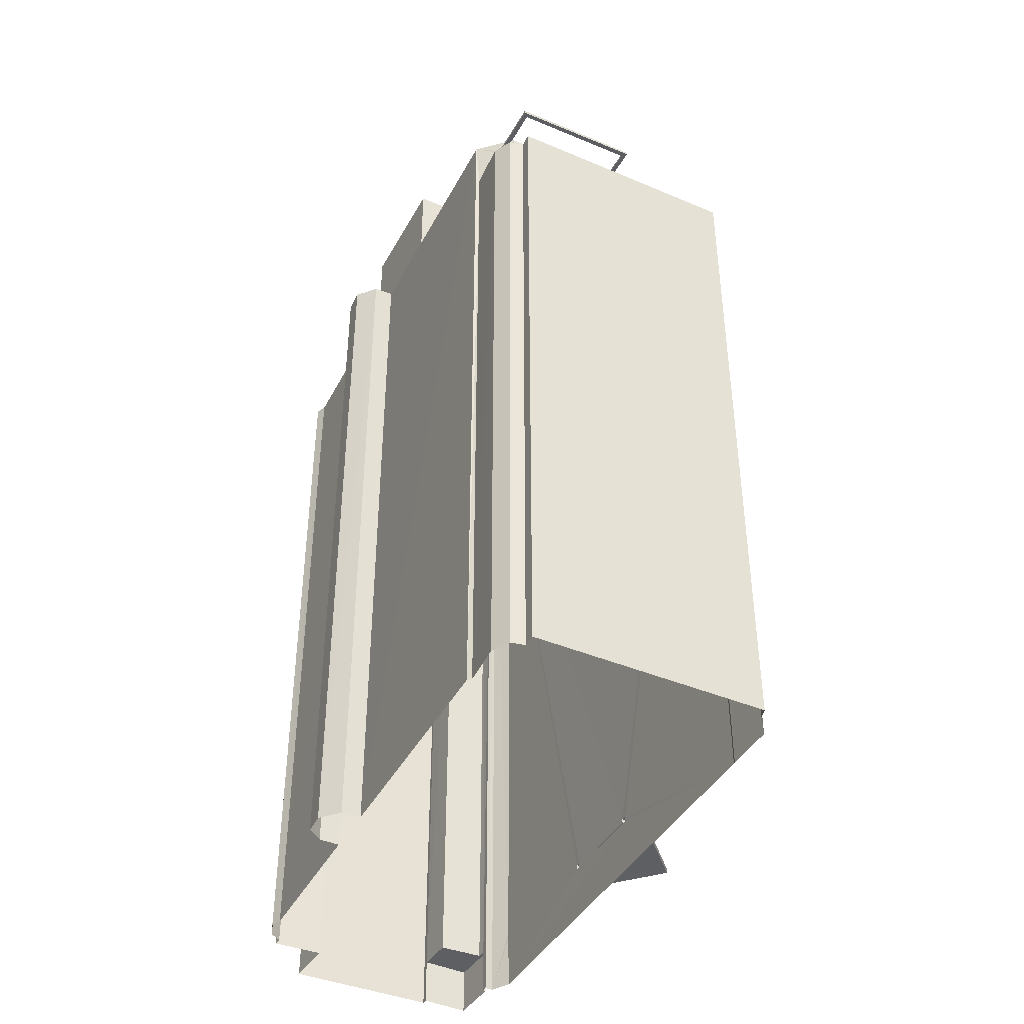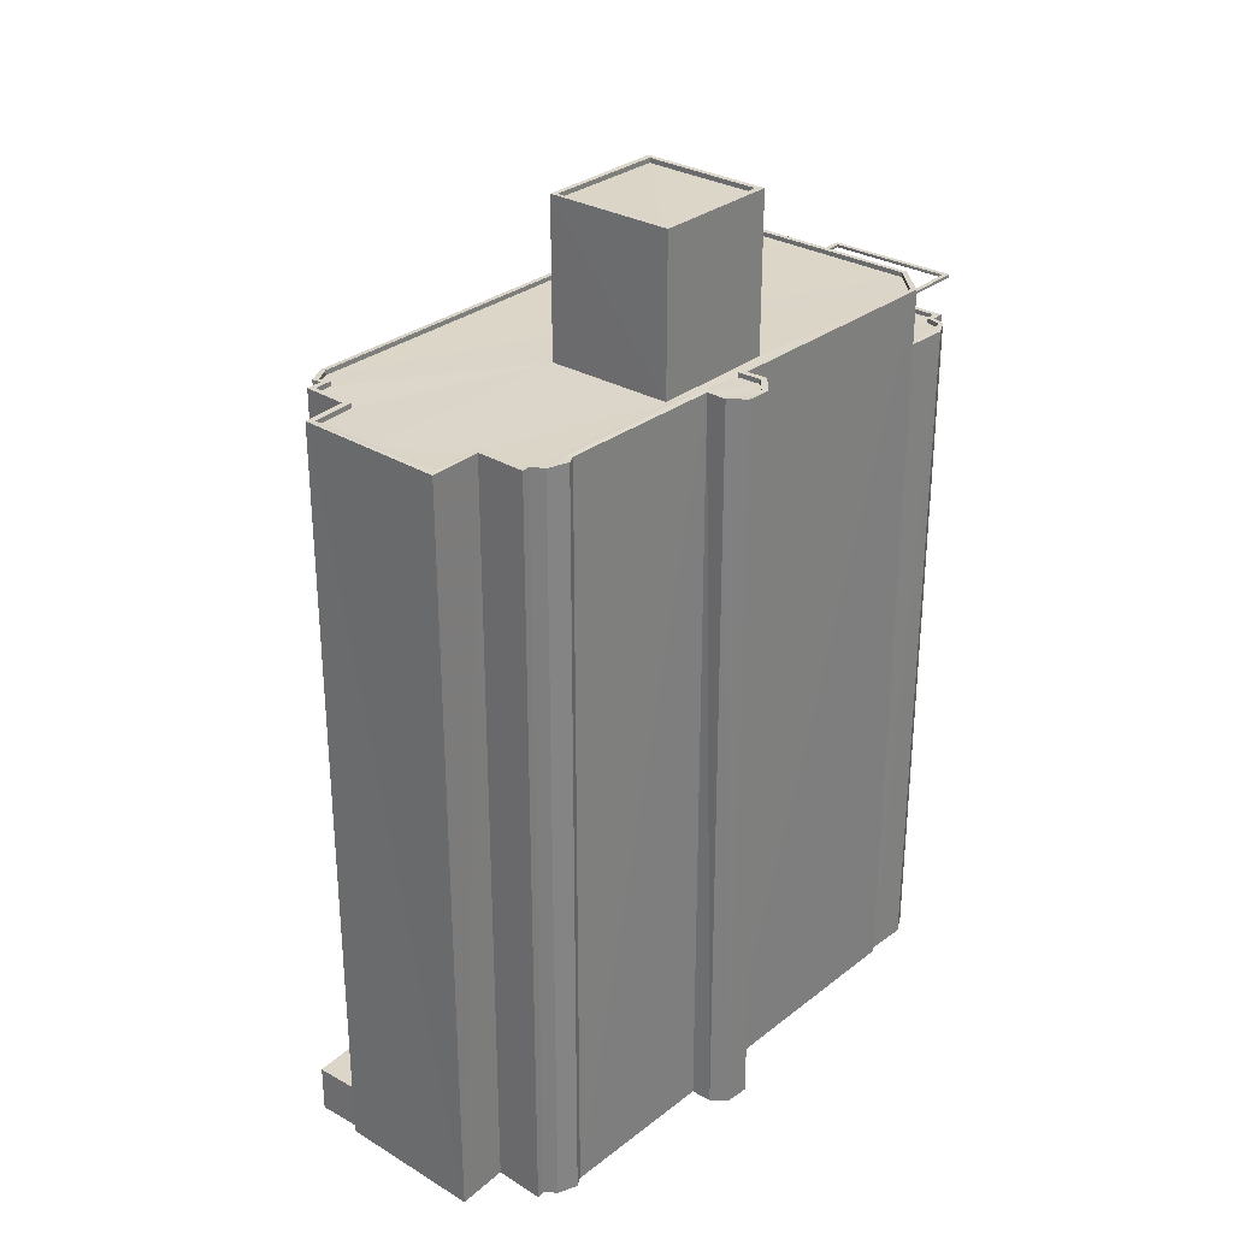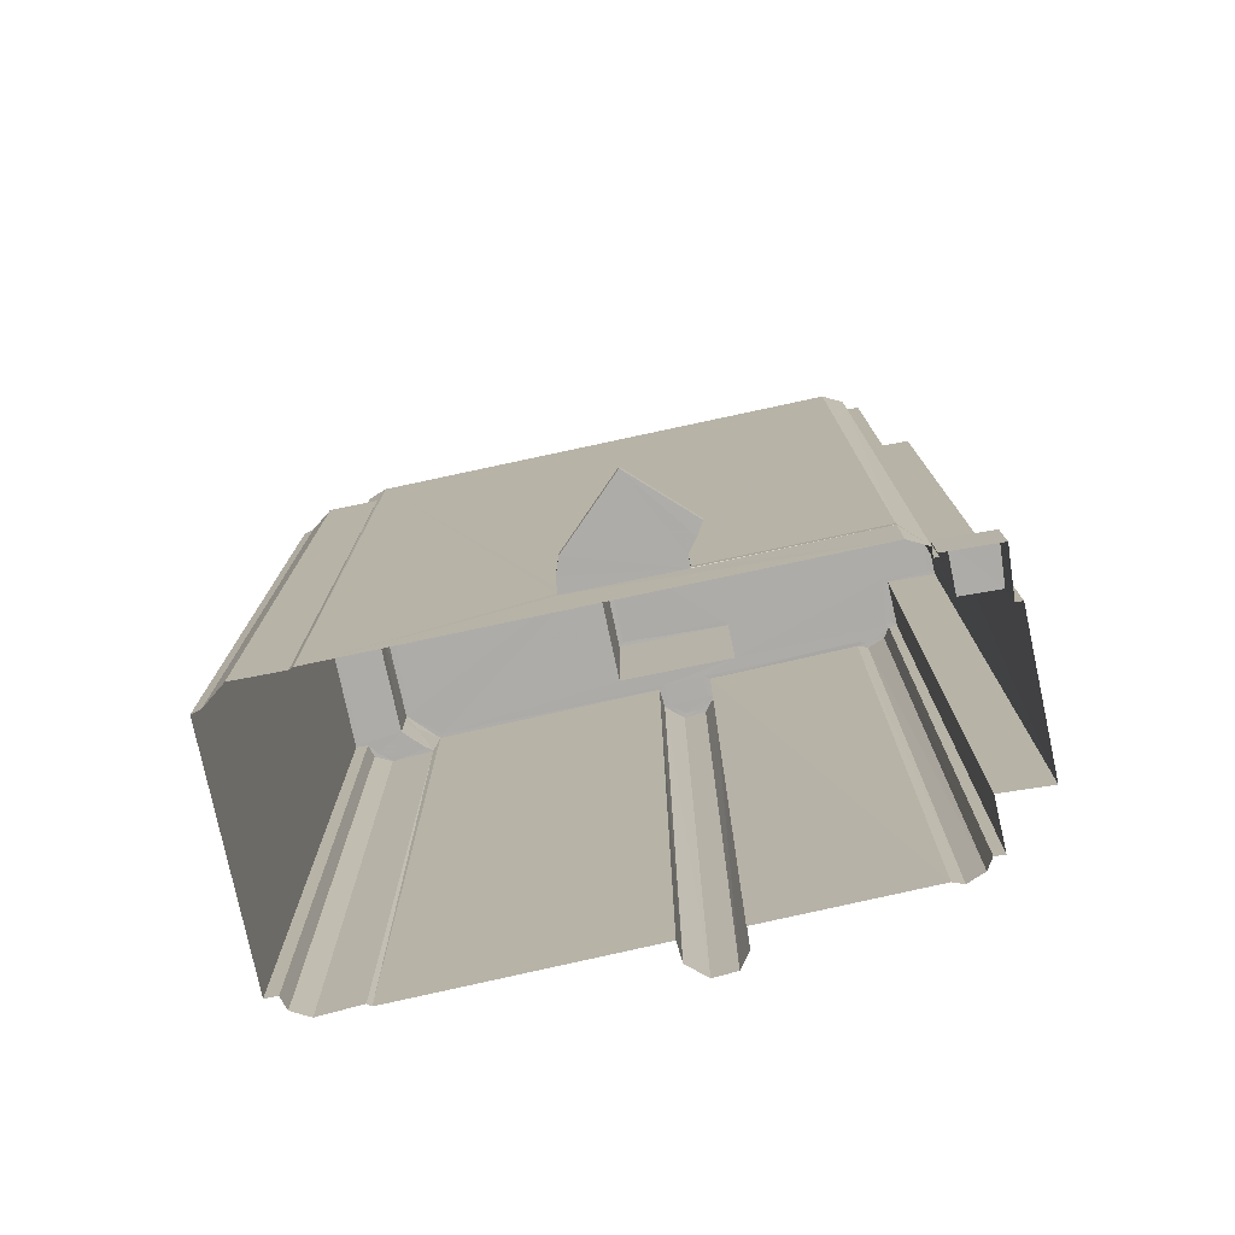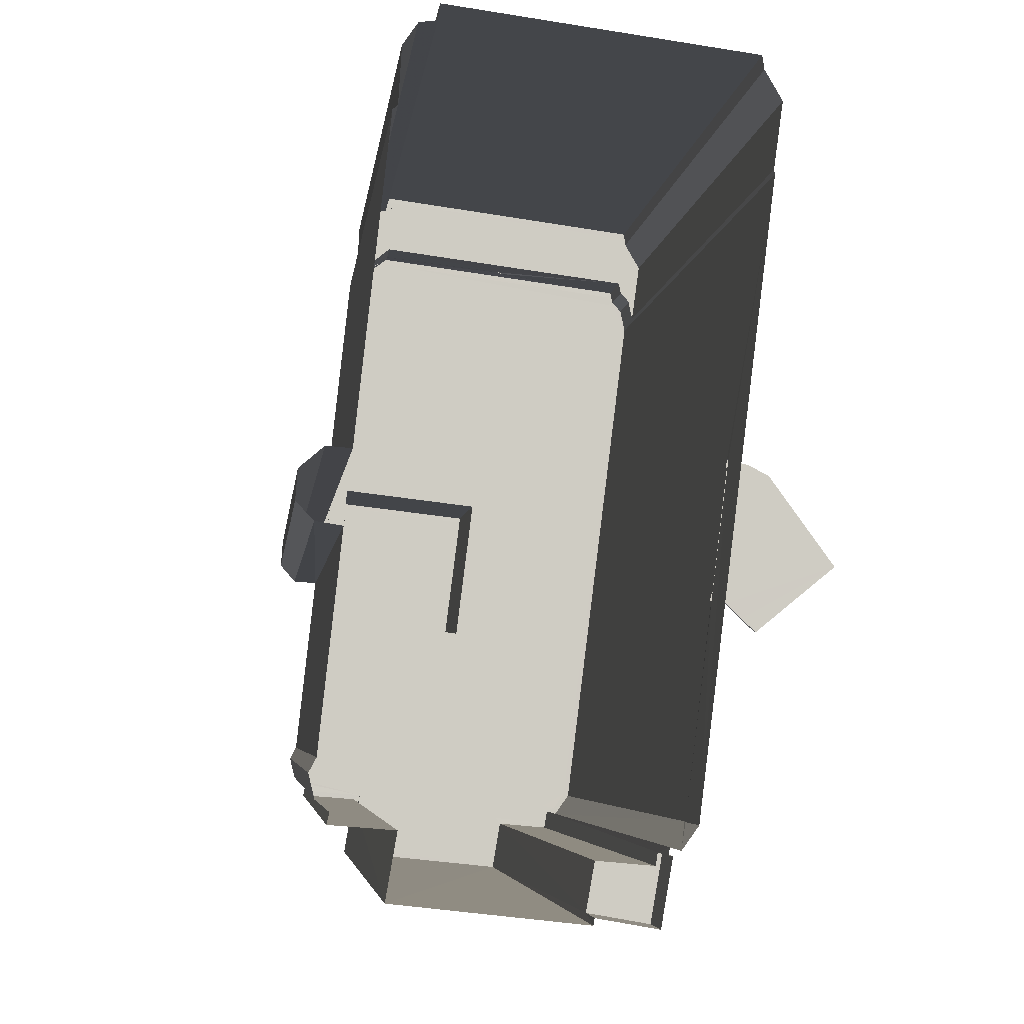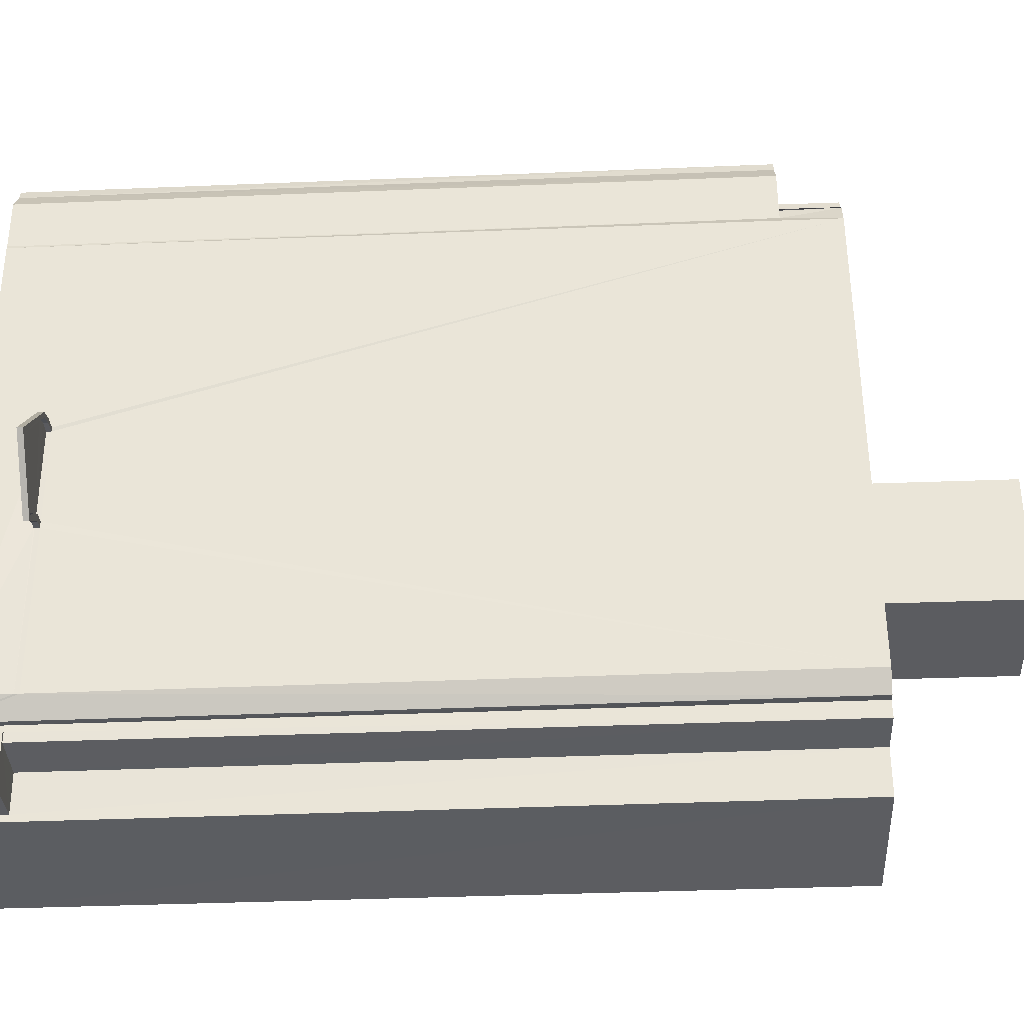
<metadata>
{"format":"obj","ext":"obj","renderer":"f3d","projection":"perspective","resolution":1024,"background":"white","views":[{"elev":-41.7,"azim":160.5,"up":"+Z"},{"elev":29.7,"azim":47.9,"up":"+Z"},{"elev":-76.6,"azim":-70.7,"up":"+Z"},{"elev":-4.7,"azim":174.2,"up":"+Y"},{"elev":-42.5,"azim":-87.2,"up":"+Y"}]}
</metadata>
<code>
v 1.201e+05 7.869e+05 16.18
v 1.201e+05 7.869e+05 16.18
v 1.201e+05 7.869e+05 16.18
v 1.201e+05 7.869e+05 16.18
v 1.201e+05 7.869e+05 16.17
v 1.201e+05 7.869e+05 16.17
v 1.201e+05 7.869e+05 16.17
v 1.201e+05 7.869e+05 16.18
v 1.201e+05 7.869e+05 16.17
v 1.201e+05 7.869e+05 16.17
v 1.201e+05 7.869e+05 16.17
v 1.201e+05 7.869e+05 16.17
v 1.201e+05 7.869e+05 16.17
v 1.201e+05 7.869e+05 16.17
v 1.201e+05 7.869e+05 16.17
v 1.201e+05 7.869e+05 16.17
v 1.201e+05 7.869e+05 16.17
v 1.201e+05 7.869e+05 16.17
v 1.201e+05 7.869e+05 16.16
v 1.201e+05 7.869e+05 16.17
v 1.201e+05 7.869e+05 16.17
v 1.201e+05 7.869e+05 16.16
v 1.201e+05 7.869e+05 16.16
v 1.201e+05 7.869e+05 16.16
v 1.201e+05 7.869e+05 16.16
v 1.201e+05 7.869e+05 16.16
v 1.201e+05 7.869e+05 16.17
v 1.201e+05 7.869e+05 16.17
v 1.201e+05 7.869e+05 16.16
v 1.201e+05 7.869e+05 16.16
v 1.201e+05 7.869e+05 16.16
v 1.201e+05 7.869e+05 16.17
v 1.201e+05 7.869e+05 19.31
v 1.201e+05 7.869e+05 19.31
v 1.201e+05 7.869e+05 19.31
v 1.201e+05 7.869e+05 19.31
v 1.201e+05 7.869e+05 19.31
v 1.201e+05 7.869e+05 19.31
v 1.201e+05 7.869e+05 19.31
v 1.201e+05 7.869e+05 19.31
v 1.201e+05 7.869e+05 57.28
v 1.201e+05 7.869e+05 57.28
v 1.201e+05 7.869e+05 57.28
v 1.201e+05 7.869e+05 57.27
v 1.201e+05 7.869e+05 57.27
v 1.201e+05 7.869e+05 57.27
v 1.201e+05 7.869e+05 57.28
v 1.201e+05 7.869e+05 57.27
v 1.201e+05 7.869e+05 57.27
v 1.201e+05 7.869e+05 19.36
v 1.201e+05 7.869e+05 19.36
v 1.201e+05 7.869e+05 19.36
v 1.201e+05 7.869e+05 19.36
v 1.201e+05 7.869e+05 19.36
v 1.201e+05 7.869e+05 19.36
v 1.201e+05 7.869e+05 19.36
v 1.201e+05 7.869e+05 19.36
v 1.201e+05 7.869e+05 19.61
v 1.201e+05 7.869e+05 19.61
v 1.201e+05 7.869e+05 19.61
v 1.201e+05 7.869e+05 19.61
v 1.201e+05 7.869e+05 19.61
v 1.201e+05 7.869e+05 19.61
v 1.201e+05 7.869e+05 19.61
v 1.201e+05 7.869e+05 19.61
v 1.201e+05 7.869e+05 19.61
v 1.201e+05 7.869e+05 19.61
v 1.201e+05 7.869e+05 19.61
v 1.201e+05 7.869e+05 19.61
v 1.201e+05 7.869e+05 19.61
v 1.201e+05 7.869e+05 19.61
v 1.201e+05 7.869e+05 19.61
v 1.201e+05 7.869e+05 19.61
v 1.201e+05 7.869e+05 58.29
v 1.201e+05 7.869e+05 58.29
v 1.201e+05 7.869e+05 58.3
v 1.201e+05 7.869e+05 58.3
v 1.201e+05 7.869e+05 58.3
v 1.201e+05 7.869e+05 58.3
v 1.201e+05 7.869e+05 58.3
v 1.201e+05 7.869e+05 58.3
v 1.201e+05 7.869e+05 58.03
v 1.201e+05 7.869e+05 58.03
v 1.201e+05 7.869e+05 58.03
v 1.201e+05 7.869e+05 58.03
v 1.201e+05 7.869e+05 58.04
v 1.201e+05 7.869e+05 58.03
v 1.201e+05 7.869e+05 58.04
v 1.201e+05 7.869e+05 58.04
v 1.201e+05 7.869e+05 58.03
v 1.201e+05 7.869e+05 58.03
v 1.201e+05 7.869e+05 58.04
v 1.201e+05 7.869e+05 58.04
v 1.201e+05 7.869e+05 58.03
v 1.201e+05 7.869e+05 58.04
v 1.201e+05 7.869e+05 58.04
v 1.201e+05 7.869e+05 58.04
v 1.201e+05 7.869e+05 58.04
v 1.201e+05 7.869e+05 58.04
v 1.201e+05 7.869e+05 58.04
v 1.201e+05 7.869e+05 58.04
v 1.201e+05 7.869e+05 58.04
v 1.201e+05 7.869e+05 58.04
v 1.201e+05 7.869e+05 58.04
v 1.201e+05 7.869e+05 58.04
v 1.201e+05 7.869e+05 58.05
v 1.201e+05 7.869e+05 58.04
v 1.201e+05 7.869e+05 58.04
v 1.201e+05 7.869e+05 58.04
v 1.201e+05 7.869e+05 58.05
v 1.201e+05 7.869e+05 58.05
v 1.201e+05 7.869e+05 58.05
v 1.201e+05 7.869e+05 58.29
v 1.201e+05 7.869e+05 58.29
v 1.201e+05 7.869e+05 58.29
v 1.201e+05 7.869e+05 58.29
v 1.201e+05 7.869e+05 58.29
v 1.201e+05 7.869e+05 58.29
v 1.201e+05 7.869e+05 58.29
v 1.201e+05 7.869e+05 58.29
v 1.201e+05 7.869e+05 58.29
v 1.201e+05 7.869e+05 58.29
v 1.201e+05 7.869e+05 58.29
v 1.201e+05 7.869e+05 58.29
v 1.201e+05 7.869e+05 58.29
v 1.201e+05 7.869e+05 58.29
v 1.201e+05 7.869e+05 58.28
v 1.201e+05 7.869e+05 58.28
v 1.201e+05 7.869e+05 58.28
v 1.201e+05 7.869e+05 58.28
v 1.201e+05 7.869e+05 58.28
v 1.201e+05 7.869e+05 58.28
v 1.201e+05 7.869e+05 58.28
v 1.201e+05 7.869e+05 58.28
v 1.201e+05 7.869e+05 58.28
v 1.201e+05 7.869e+05 58.28
v 1.201e+05 7.869e+05 58.28
v 1.201e+05 7.869e+05 58.28
v 1.201e+05 7.869e+05 58.28
v 1.201e+05 7.869e+05 58.28
v 1.201e+05 7.869e+05 58.29
v 1.201e+05 7.869e+05 58.29
v 1.201e+05 7.869e+05 58.29
v 1.201e+05 7.869e+05 58.3
v 1.201e+05 7.869e+05 58.29
v 1.201e+05 7.869e+05 58.29
v 1.201e+05 7.869e+05 58.29
v 1.201e+05 7.869e+05 58.29
v 1.201e+05 7.869e+05 58.29
v 1.201e+05 7.869e+05 58.29
v 1.201e+05 7.869e+05 58.29
v 1.201e+05 7.869e+05 58.3
v 1.201e+05 7.869e+05 58.29
v 1.201e+05 7.869e+05 58.29
v 1.201e+05 7.869e+05 18.81
v 1.201e+05 7.869e+05 18.81
v 1.201e+05 7.869e+05 18.81
v 1.201e+05 7.869e+05 18.81
v 1.201e+05 7.869e+05 18.81
v 1.201e+05 7.869e+05 18.81
v 1.201e+05 7.869e+05 54.89
v 1.201e+05 7.869e+05 54.89
v 1.201e+05 7.869e+05 54.89
v 1.201e+05 7.869e+05 54.88
v 1.201e+05 7.869e+05 54.88
v 1.201e+05 7.869e+05 54.88
v 1.201e+05 7.869e+05 54.89
v 1.201e+05 7.869e+05 54.89
v 1.201e+05 7.869e+05 54.89
v 1.201e+05 7.869e+05 54.88
v 1.201e+05 7.869e+05 54.88
v 1.201e+05 7.869e+05 54.88
v 1.201e+05 7.869e+05 54.89
v 1.201e+05 7.869e+05 55.13
v 1.201e+05 7.869e+05 55.14
v 1.201e+05 7.869e+05 55.13
v 1.201e+05 7.869e+05 55.13
v 1.201e+05 7.869e+05 55.13
v 1.201e+05 7.869e+05 55.13
v 1.201e+05 7.869e+05 55.13
v 1.201e+05 7.869e+05 55.14
v 1.201e+05 7.869e+05 55.14
v 1.201e+05 7.869e+05 55.14
v 1.201e+05 7.869e+05 55.14
v 1.201e+05 7.869e+05 55.14
v 1.201e+05 7.869e+05 55.14
v 1.201e+05 7.869e+05 55.13
v 1.201e+05 7.869e+05 55.13
v 1.201e+05 7.869e+05 55.13
v 1.201e+05 7.869e+05 55.14
v 1.201e+05 7.869e+05 55.13
v 1.201e+05 7.869e+05 57.42
v 1.201e+05 7.869e+05 57.42
v 1.201e+05 7.869e+05 57.42
v 1.201e+05 7.869e+05 57.43
v 1.201e+05 7.869e+05 57.43
v 1.201e+05 7.869e+05 57.43
v 1.201e+05 7.869e+05 57.43
v 1.201e+05 7.869e+05 57.42
v 1.201e+05 7.869e+05 57.42
v 1.201e+05 7.869e+05 66.25
v 1.201e+05 7.869e+05 66.25
v 1.201e+05 7.869e+05 66.26
v 1.201e+05 7.869e+05 66.25
v 1.201e+05 7.869e+05 66.5
v 1.201e+05 7.869e+05 66.51
v 1.201e+05 7.869e+05 66.5
v 1.201e+05 7.869e+05 66.5
v 1.201e+05 7.869e+05 66.5
v 1.201e+05 7.869e+05 66.5
v 1.201e+05 7.869e+05 66.5
v 1.201e+05 7.869e+05 66.51
v 1.201e+05 7.869e+05 19.36
v 1.201e+05 7.869e+05 19.61
v 1.201e+05 7.869e+05 19.36
v 1.201e+05 7.869e+05 57.27
v 1.201e+05 7.869e+05 57.42
f 1 2 3
f 4 1 5
f 6 7 4
f 8 9 10
f 3 8 10
f 11 12 7
f 10 13 14
f 15 16 17
f 17 16 18
f 18 19 20
f 21 22 23
f 16 11 18
f 18 24 19
f 25 26 24
f 27 21 6
f 5 28 6
f 10 14 5
f 29 30 25
f 29 31 30
f 32 29 24
f 32 21 23
f 3 10 1
f 10 5 1
f 5 6 4
f 7 6 32
f 11 7 24
f 11 24 18
f 24 29 25
f 6 21 32
f 7 32 24
f 33 34 35
f 33 36 34
f 37 38 36
f 39 40 38
f 39 38 37
f 36 33 37
f 41 42 43
f 44 45 46
f 42 47 43
f 46 48 49
f 43 47 49
f 46 45 48
f 48 43 49
f 50 51 52
f 52 53 54
f 54 55 56
f 55 57 56
f 53 55 54
f 52 51 53
f 58 59 60
f 61 58 60
f 59 62 63
f 64 62 65
f 66 67 68
f 69 64 65
f 60 59 63
f 68 67 70
f 69 71 72
f 63 62 64
f 71 68 73
f 73 68 70
f 69 72 64
f 71 73 72
f 74 75 76
f 75 77 76
f 78 79 80
f 80 79 81
f 76 79 78
f 76 77 79
f 82 83 84
f 85 82 84
f 83 86 84
f 87 84 88
f 84 86 89
f 88 84 89
f 90 83 91
f 88 89 92
f 92 93 88
f 90 91 94
f 86 83 90
f 95 96 89
f 97 98 92
f 99 100 101
f 86 102 103
f 104 95 103
f 97 96 105
f 95 106 96
f 104 107 95
f 108 100 99
f 109 100 108
f 86 90 109
f 106 110 111
f 107 112 110
f 109 108 102
f 102 104 103
f 89 97 92
f 89 96 97
f 86 109 102
f 95 110 106
f 110 95 107
f 113 114 115
f 114 116 117
f 75 118 119
f 117 120 121
f 118 120 119
f 116 120 117
f 74 118 75
f 114 117 122
f 115 114 122
f 121 120 118
f 123 124 125
f 115 125 126
f 113 115 126
f 124 123 127
f 128 129 130
f 131 132 133
f 134 132 131
f 135 128 130
f 136 129 128
f 137 138 136
f 137 139 138
f 124 127 133
f 125 124 126
f 137 136 140
f 134 139 137
f 131 133 127
f 134 131 139
f 140 136 128
f 141 142 143
f 144 141 145
f 81 144 80
f 146 147 148
f 146 143 142
f 135 130 149
f 150 151 149
f 148 147 151
f 144 152 80
f 144 145 152
f 153 151 150
f 130 150 149
f 154 143 146
f 145 141 143
f 148 151 153
f 154 146 148
f 155 156 157
f 158 157 159
f 159 157 160
f 157 156 160
f 161 162 163
f 164 165 166
f 167 162 168
f 169 167 168
f 170 171 169
f 166 165 172
f 161 173 162
f 168 162 173
f 166 169 168
f 166 172 170
f 166 170 169
f 174 175 176
f 174 176 177
f 178 179 177
f 180 179 178
f 175 181 182
f 183 181 184
f 185 184 186
f 187 180 188
f 180 189 188
f 190 181 183
f 185 183 184
f 182 181 190
f 178 177 191
f 180 178 189
f 175 182 176
f 177 176 191
f 192 193 194
f 195 196 197
f 198 196 195
f 193 199 200
f 199 198 195
f 194 193 200
f 195 200 199
f 201 202 203
f 204 201 203
f 205 206 207
f 208 209 210
f 211 208 210
f 206 209 208
f 207 206 212
f 212 206 208
f 207 210 205
f 207 211 210
f 64 50 52
f 64 72 50
f 64 52 54
f 63 64 54
f 63 54 56
f 60 63 56
f 57 60 56
f 57 61 60
f 55 53 70
f 67 55 70
f 73 53 51
f 73 70 53
f 72 51 50
f 72 73 51
f 40 65 38
f 40 69 65
f 38 62 36
f 38 65 62
f 62 59 34
f 36 62 34
f 35 34 59
f 58 35 59
f 37 213 68
f 68 213 66
f 33 213 37
f 37 71 39
f 37 68 71
f 39 69 40
f 39 71 69
f 144 61 141
f 214 141 66
f 33 7 215
f 4 58 144
f 4 7 35
f 213 33 215
f 66 141 67
f 67 61 55
f 33 35 7
f 57 55 61
f 4 35 58
f 61 144 58
f 67 141 61
f 151 159 149
f 149 159 20
f 151 158 159
f 20 159 18
f 166 216 45
f 164 166 188
f 5 187 28
f 194 217 75
f 192 75 119
f 28 187 119
f 187 188 44
f 44 166 45
f 192 194 75
f 44 192 119
f 44 188 166
f 187 44 119
f 119 6 28
f 119 120 6
f 120 27 6
f 120 116 27
f 116 21 27
f 116 114 21
f 114 22 21
f 114 113 22
f 126 23 22
f 113 126 22
f 124 32 23
f 126 124 23
f 124 29 32
f 124 133 29
f 133 31 29
f 133 132 31
f 132 30 31
f 132 134 30
f 137 25 30
f 134 137 30
f 137 26 25
f 137 140 26
f 128 24 26
f 140 128 26
f 128 19 24
f 128 135 19
f 149 20 19
f 135 149 19
f 157 147 155
f 16 155 11
f 11 155 146
f 155 147 146
f 142 12 11
f 146 142 11
f 7 12 215
f 12 142 214
f 142 141 214
f 215 12 214
f 81 161 185
f 81 186 144
f 186 4 144
f 185 161 163
f 186 1 4
f 81 185 186
f 45 216 217
f 194 45 217
f 158 151 147
f 157 158 147
f 66 215 214
f 66 213 215
f 173 161 81
f 79 173 81
f 77 173 79
f 77 168 173
f 197 217 216
f 41 197 216
f 75 217 197
f 77 75 197
f 77 42 168
f 41 216 166
f 41 166 168
f 77 197 196
f 42 41 168
f 77 196 42
f 76 112 107
f 74 76 107
f 74 107 104
f 118 74 104
f 118 104 102
f 121 118 102
f 121 102 108
f 117 121 108
f 117 108 99
f 122 117 99
f 122 99 101
f 115 122 101
f 115 101 100
f 125 115 100
f 123 100 109
f 123 125 100
f 123 109 90
f 127 123 90
f 127 90 94
f 131 127 94
f 131 94 91
f 139 131 91
f 82 138 83
f 83 139 91
f 83 138 139
f 138 82 85
f 136 138 85
f 129 85 84
f 129 136 85
f 129 84 87
f 130 129 87
f 93 150 88
f 88 130 87
f 88 150 130
f 153 93 92
f 153 150 93
f 148 92 98
f 148 153 92
f 154 98 97
f 154 148 98
f 143 97 105
f 143 154 97
f 145 105 96
f 145 143 105
f 152 96 106
f 152 145 96
f 80 106 111
f 80 152 106
f 80 111 110
f 78 80 110
f 76 110 112
f 76 78 110
f 18 160 17
f 18 159 160
f 17 156 15
f 17 160 156
f 16 15 156
f 155 16 156
f 163 183 185
f 163 162 183
f 183 162 167
f 190 183 167
f 182 167 169
f 182 190 167
f 171 182 169
f 171 176 182
f 176 171 170
f 191 176 170
f 191 170 172
f 178 191 172
f 178 172 165
f 189 178 165
f 164 189 165
f 164 188 189
f 184 3 2
f 184 181 3
f 175 8 3
f 181 175 3
f 175 174 9
f 8 175 9
f 174 10 9
f 174 177 10
f 177 13 10
f 177 179 13
f 179 14 13
f 179 180 14
f 5 14 180
f 187 5 180
f 184 2 1
f 186 184 1
f 45 200 48
f 45 194 200
f 48 195 43
f 48 200 195
f 41 43 195
f 197 41 195
f 42 198 47
f 42 196 198
f 198 199 49
f 47 198 49
f 199 193 46
f 49 199 46
f 192 46 193
f 192 44 46
f 212 204 203
f 212 208 204
f 212 203 202
f 207 212 202
f 207 202 201
f 211 207 201
f 208 201 204
f 208 211 201
f 206 103 95
f 206 205 103
f 86 205 210
f 86 103 205
f 86 210 209
f 89 86 209
f 206 89 209
f 206 95 89

</code>
